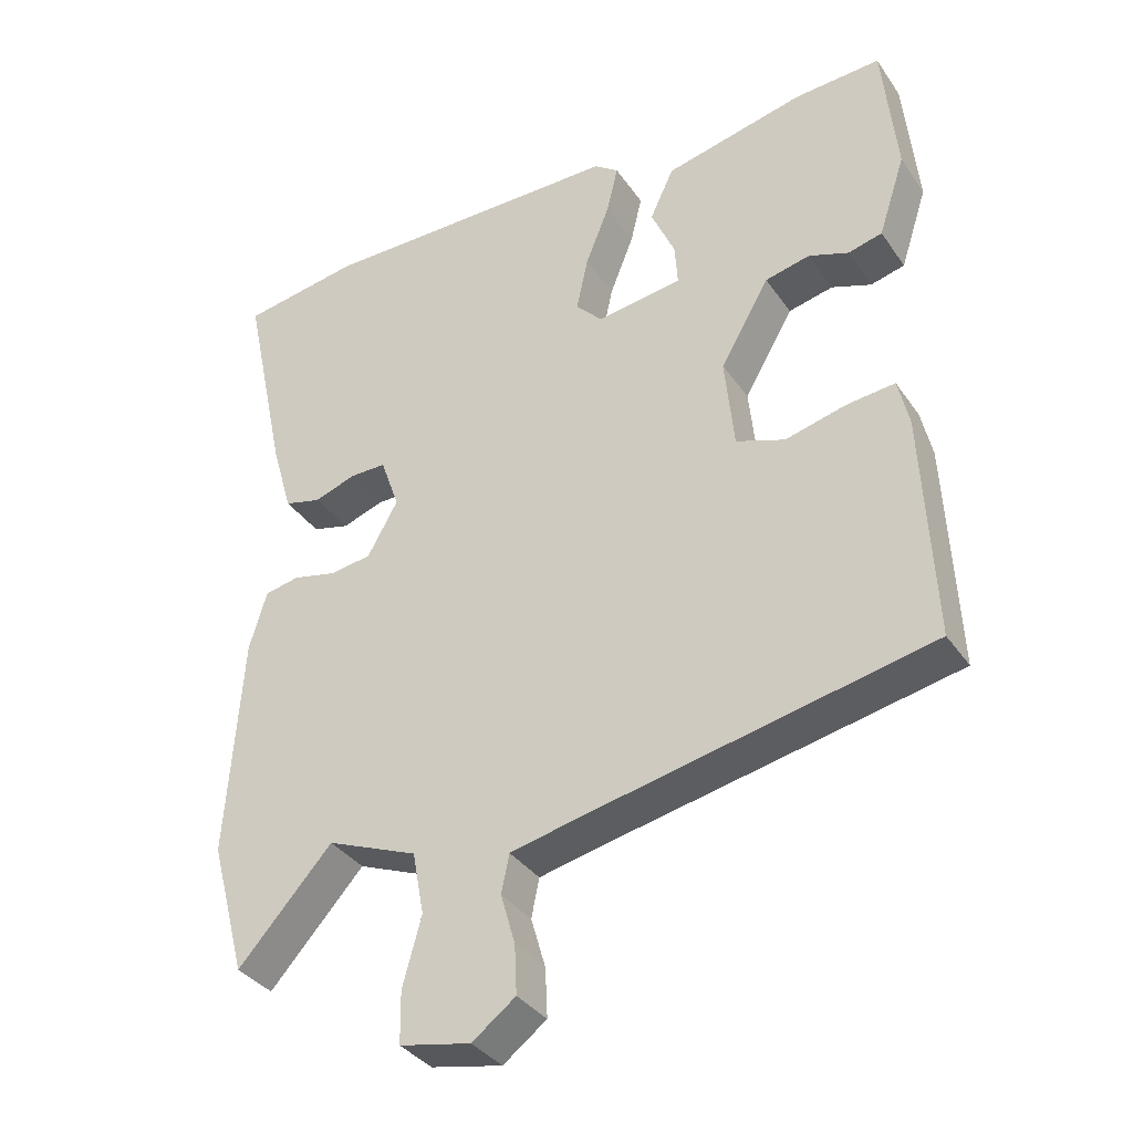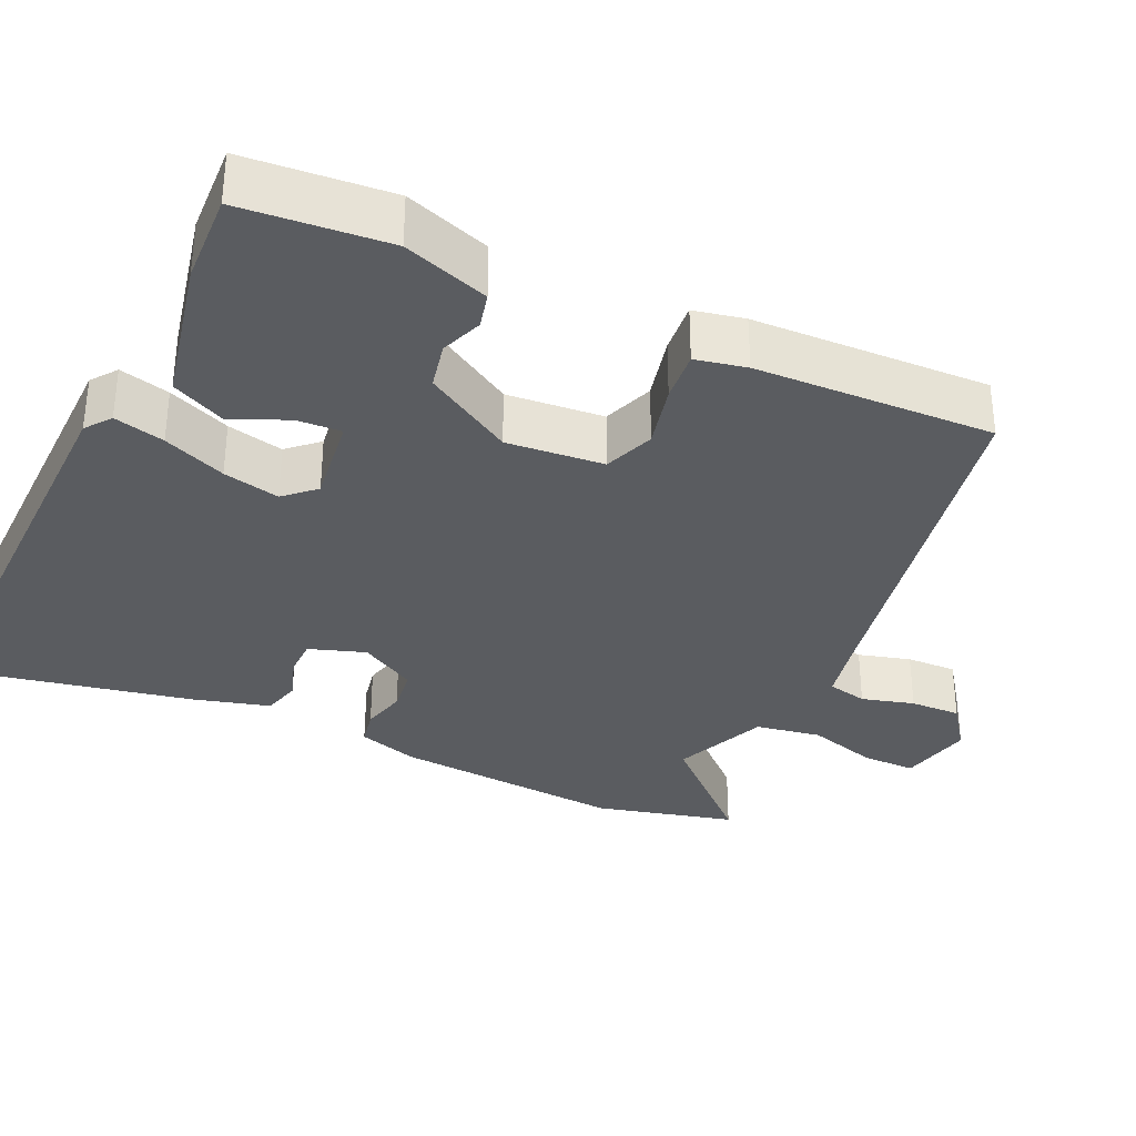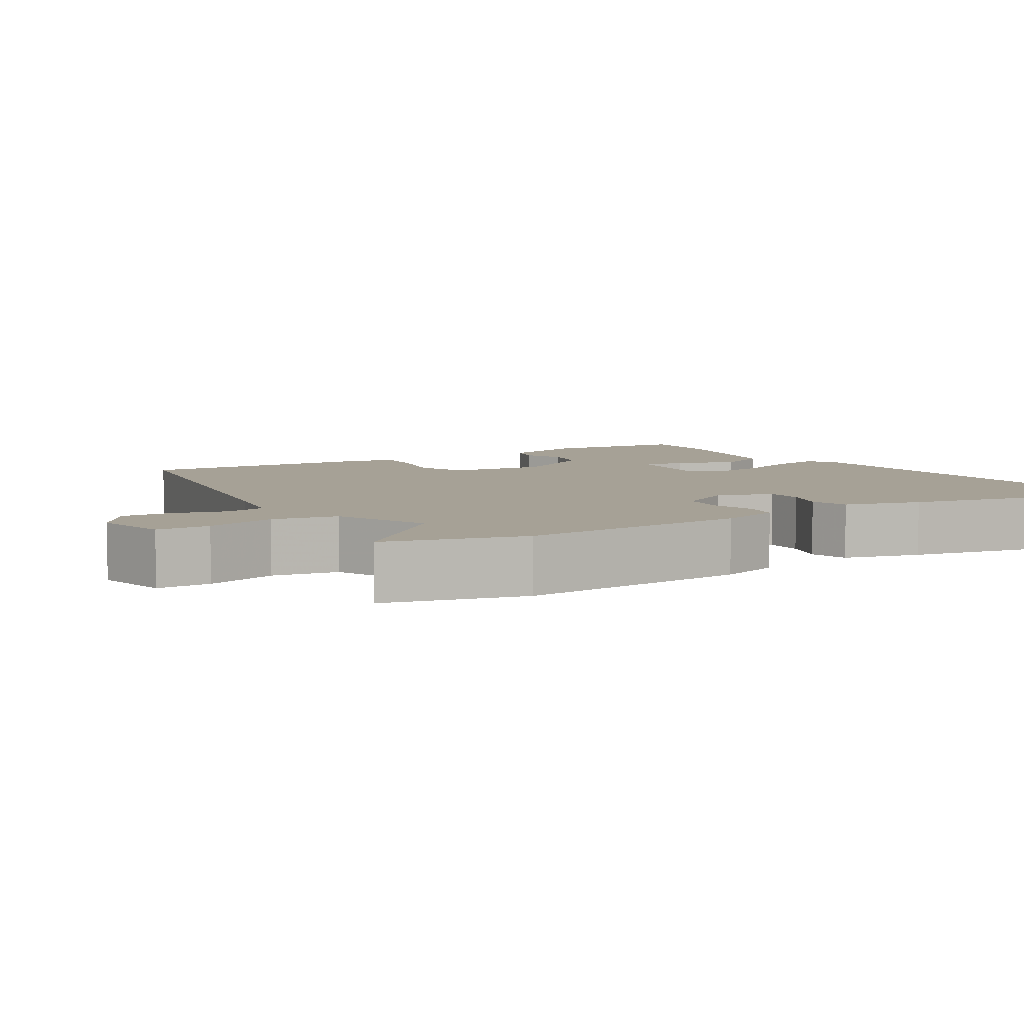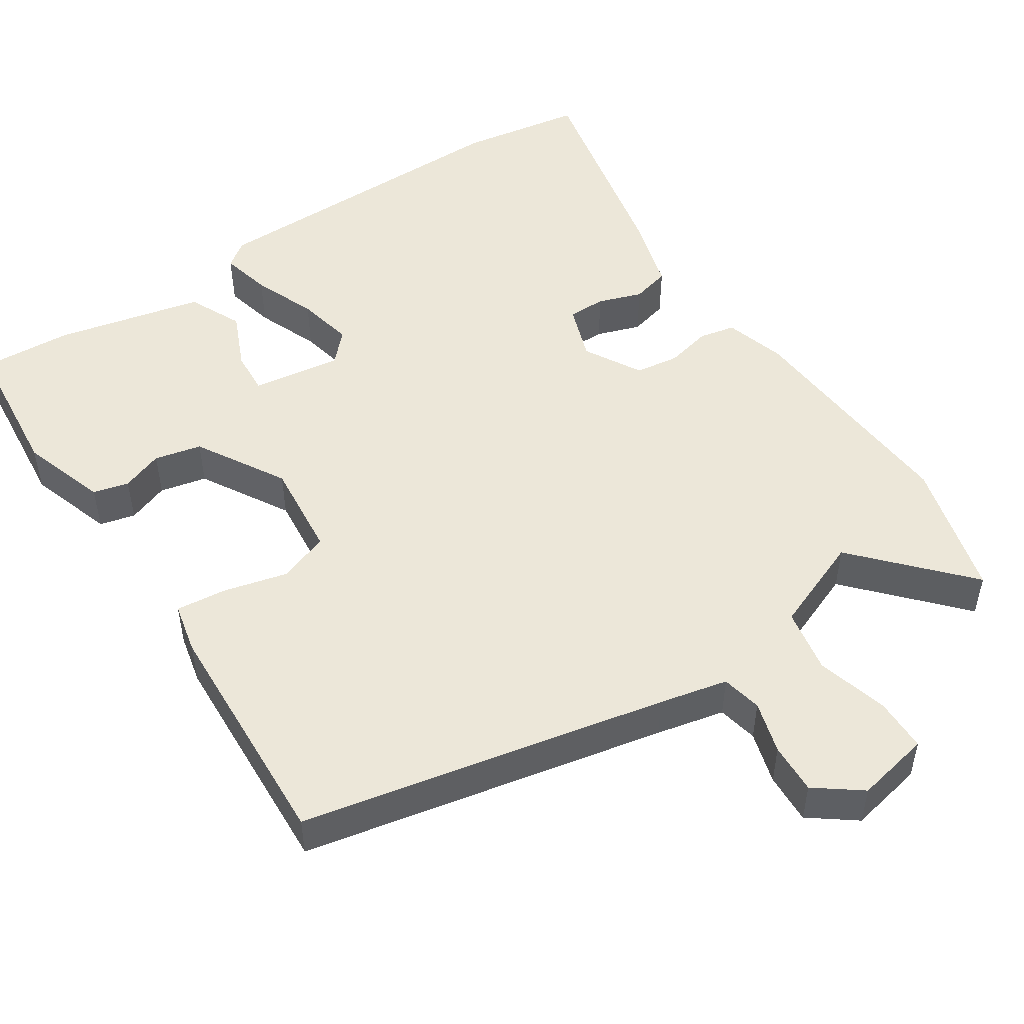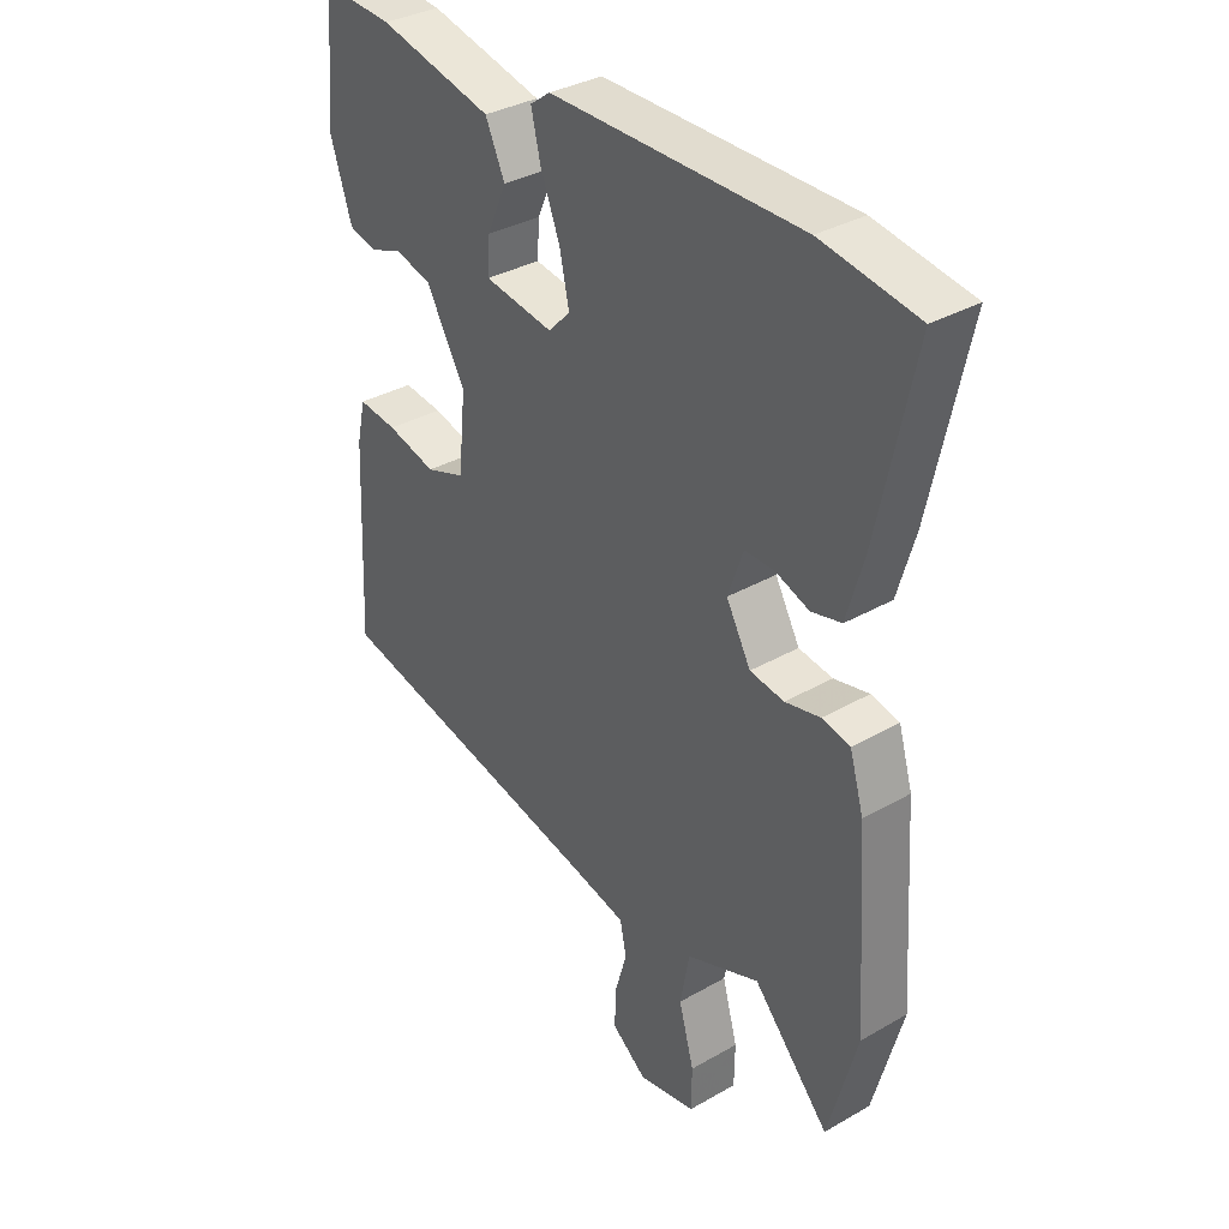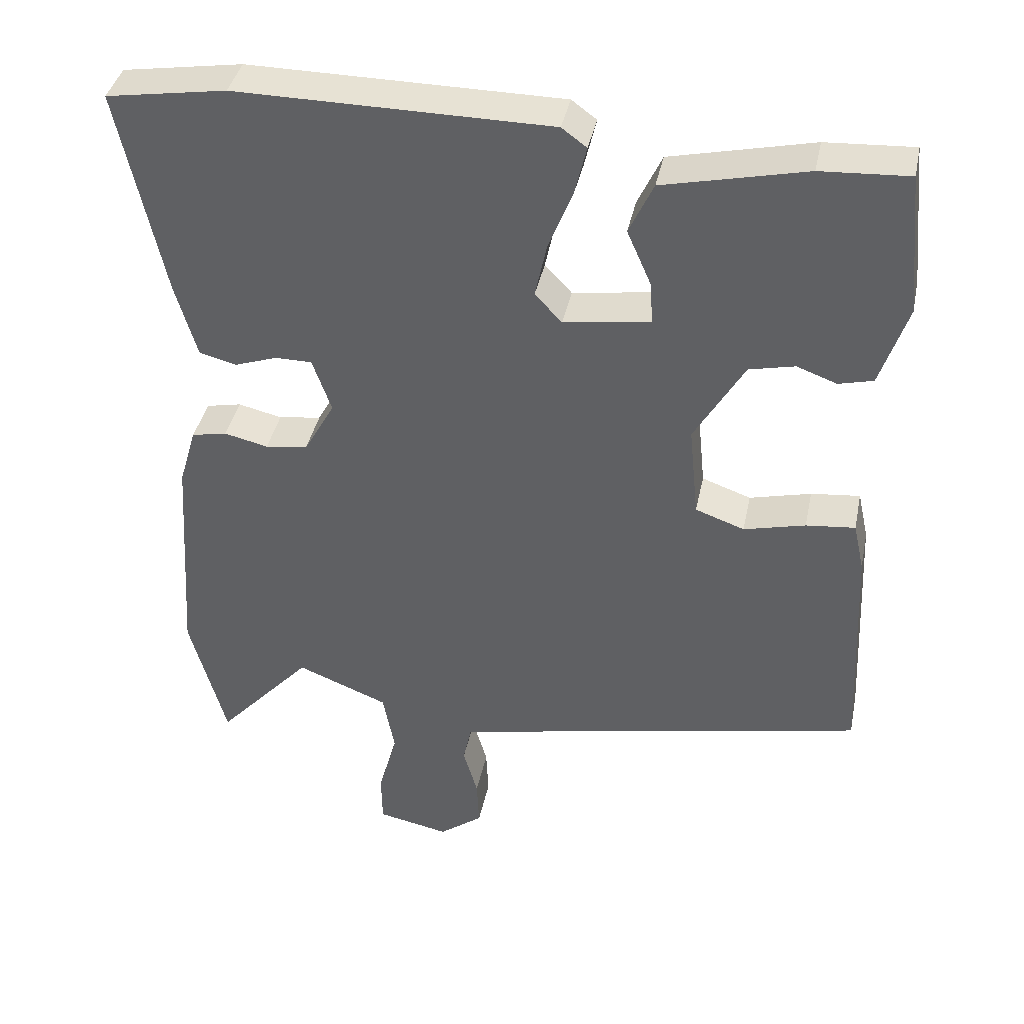
<metadata>
{"format":"obj","ext":"obj","renderer":"f3d","projection":"perspective","resolution":1024,"background":"white","views":[{"elev":-35.5,"azim":30.0,"up":"+Z"},{"elev":-33.6,"azim":64.4,"up":"+Y"},{"elev":6.2,"azim":-122.8,"up":"+Y"},{"elev":50.0,"azim":146.6,"up":"+Y"},{"elev":34.7,"azim":-127.5,"up":"+Z"},{"elev":39.5,"azim":11.6,"up":"+Z"}]}
</metadata>
<code>
v -0.542 0.07 0.493
v -0.379 0.07 0.519
v 0.047 0.07 0.516
v 0.081 0.07 0.491
v 0.065 0.07 0.424
v 0.032 0.07 0.341
v 0.016 0.07 0.266
v 0.053 0.07 0.227
v 0.171 0.07 0.244
v 0.167 0.07 0.302
v 0.134 0.07 0.377
v 0.167 0.07 0.448
v 0.361 0.07 0.492
v 0.481 0.07 0.499
v 0.5 0.07 0.306
v 0.463 0.07 0.193
v 0.416 0.07 0.181
v 0.361 0.07 0.201
v 0.299 0.07 0.187
v 0.231 0.07 0.07
v 0.244 0.07 -0.058
v 0.311 0.07 -0.082
v 0.395 0.07 -0.061
v 0.462 0.07 -0.054
v 0.477 0.07 -0.121
v 0.492 0.07 -0.435
v 0.011 0.07 -0.534
v -0.079 0.07 -0.554
v -0.09 0.07 -0.607
v -0.07 0.07 -0.676
v -0.067 0.07 -0.743
v -0.127 0.07 -0.788
v -0.225 0.07 -0.768
v -0.226 0.07 -0.697
v -0.2 0.07 -0.603
v -0.216 0.07 -0.517
v -0.341 0.07 -0.467
v -0.471 0.07 -0.61
v -0.52 0.07 -0.427
v -0.499 0.07 -0.121
v -0.475 0.07 -0.04
v -0.427 0.07 -0.03
v -0.367 0.07 -0.044
v -0.309 0.07 -0.036
v -0.267 0.07 0.039
v -0.293 0.07 0.113
v -0.343 0.07 0.113
v -0.401 0.07 0.093
v -0.452 0.07 0.106
v -0.481 0.07 0.207
v -0.542 0 0.493
v -0.379 0 0.519
v 0.047 0 0.516
v 0.081 0 0.491
v 0.065 0 0.424
v 0.032 0 0.341
v 0.016 0 0.266
v 0.053 0 0.227
v 0.171 0 0.244
v 0.167 0 0.302
v 0.134 0 0.377
v 0.167 0 0.448
v 0.361 0 0.492
v 0.481 0 0.499
v 0.5 0 0.306
v 0.463 0 0.193
v 0.416 0 0.181
v 0.361 0 0.201
v 0.299 0 0.187
v 0.231 0 0.07
v 0.244 0 -0.058
v 0.311 0 -0.082
v 0.395 0 -0.061
v 0.462 0 -0.054
v 0.477 0 -0.121
v 0.492 0 -0.435
v 0.011 0 -0.534
v -0.079 0 -0.554
v -0.09 0 -0.607
v -0.07 0 -0.676
v -0.067 0 -0.743
v -0.127 0 -0.788
v -0.225 0 -0.768
v -0.226 0 -0.697
v -0.2 0 -0.603
v -0.216 0 -0.517
v -0.341 0 -0.467
v -0.471 0 -0.61
v -0.52 0 -0.427
v -0.499 0 -0.121
v -0.475 0 -0.04
v -0.427 0 -0.03
v -0.367 0 -0.044
v -0.309 0 -0.036
v -0.267 0 0.039
v -0.293 0 0.113
v -0.343 0 0.113
v -0.401 0 0.093
v -0.452 0 0.106
v -0.481 0 0.207
f 47 48 49 50
f 46 47 50 1
f 40 41 42 43
f 40 43 44
f 37 38 39 40
f 36 37 40 44
f 32 33 34 35
f 32 35 36
f 29 30 31 32
f 29 32 36 44
f 24 25 26 27
f 22 23 24 27
f 21 22 27 28
f 20 21 28
f 15 16 17 18
f 15 18 19
f 14 15 19
f 13 14 19
f 10 11 12 13
f 9 10 13 19
f 8 9 19 20
f 3 4 5 6
f 3 6 7
f 46 1 2 3
f 45 46 3 7
f 28 29 44 45
f 8 20 28 45
f 7 8 45
f 100 99 98 97
f 51 100 97 96
f 93 92 91 90
f 94 93 90
f 90 89 88 87
f 94 90 87 86
f 85 84 83 82
f 86 85 82
f 82 81 80 79
f 94 86 82 79
f 77 76 75 74
f 77 74 73 72
f 78 77 72 71
f 78 71 70
f 68 67 66 65
f 69 68 65
f 69 65 64
f 69 64 63
f 63 62 61 60
f 69 63 60 59
f 70 69 59 58
f 56 55 54 53
f 57 56 53
f 53 52 51 96
f 57 53 96 95
f 95 94 79 78
f 95 78 70 58
f 95 58 57
f 1 51 52 2
f 2 52 53 3
f 3 53 54 4
f 4 54 55 5
f 5 55 56 6
f 6 56 57 7
f 7 57 58 8
f 8 58 59 9
f 9 59 60 10
f 10 60 61 11
f 11 61 62 12
f 12 62 63 13
f 13 63 64 14
f 14 64 65 15
f 15 65 66 16
f 16 66 67 17
f 17 67 68 18
f 18 68 69 19
f 19 69 70 20
f 20 70 71 21
f 21 71 72 22
f 22 72 73 23
f 23 73 74 24
f 24 74 75 25
f 25 75 76 26
f 26 76 77 27
f 27 77 78 28
f 28 78 79 29
f 29 79 80 30
f 30 80 81 31
f 31 81 82 32
f 32 82 83 33
f 33 83 84 34
f 34 84 85 35
f 35 85 86 36
f 36 86 87 37
f 37 87 88 38
f 38 88 89 39
f 39 89 90 40
f 40 90 91 41
f 41 91 92 42
f 42 92 93 43
f 43 93 94 44
f 44 94 95 45
f 45 95 96 46
f 46 96 97 47
f 47 97 98 48
f 48 98 99 49
f 49 99 100 50
f 50 100 51 1

</code>
